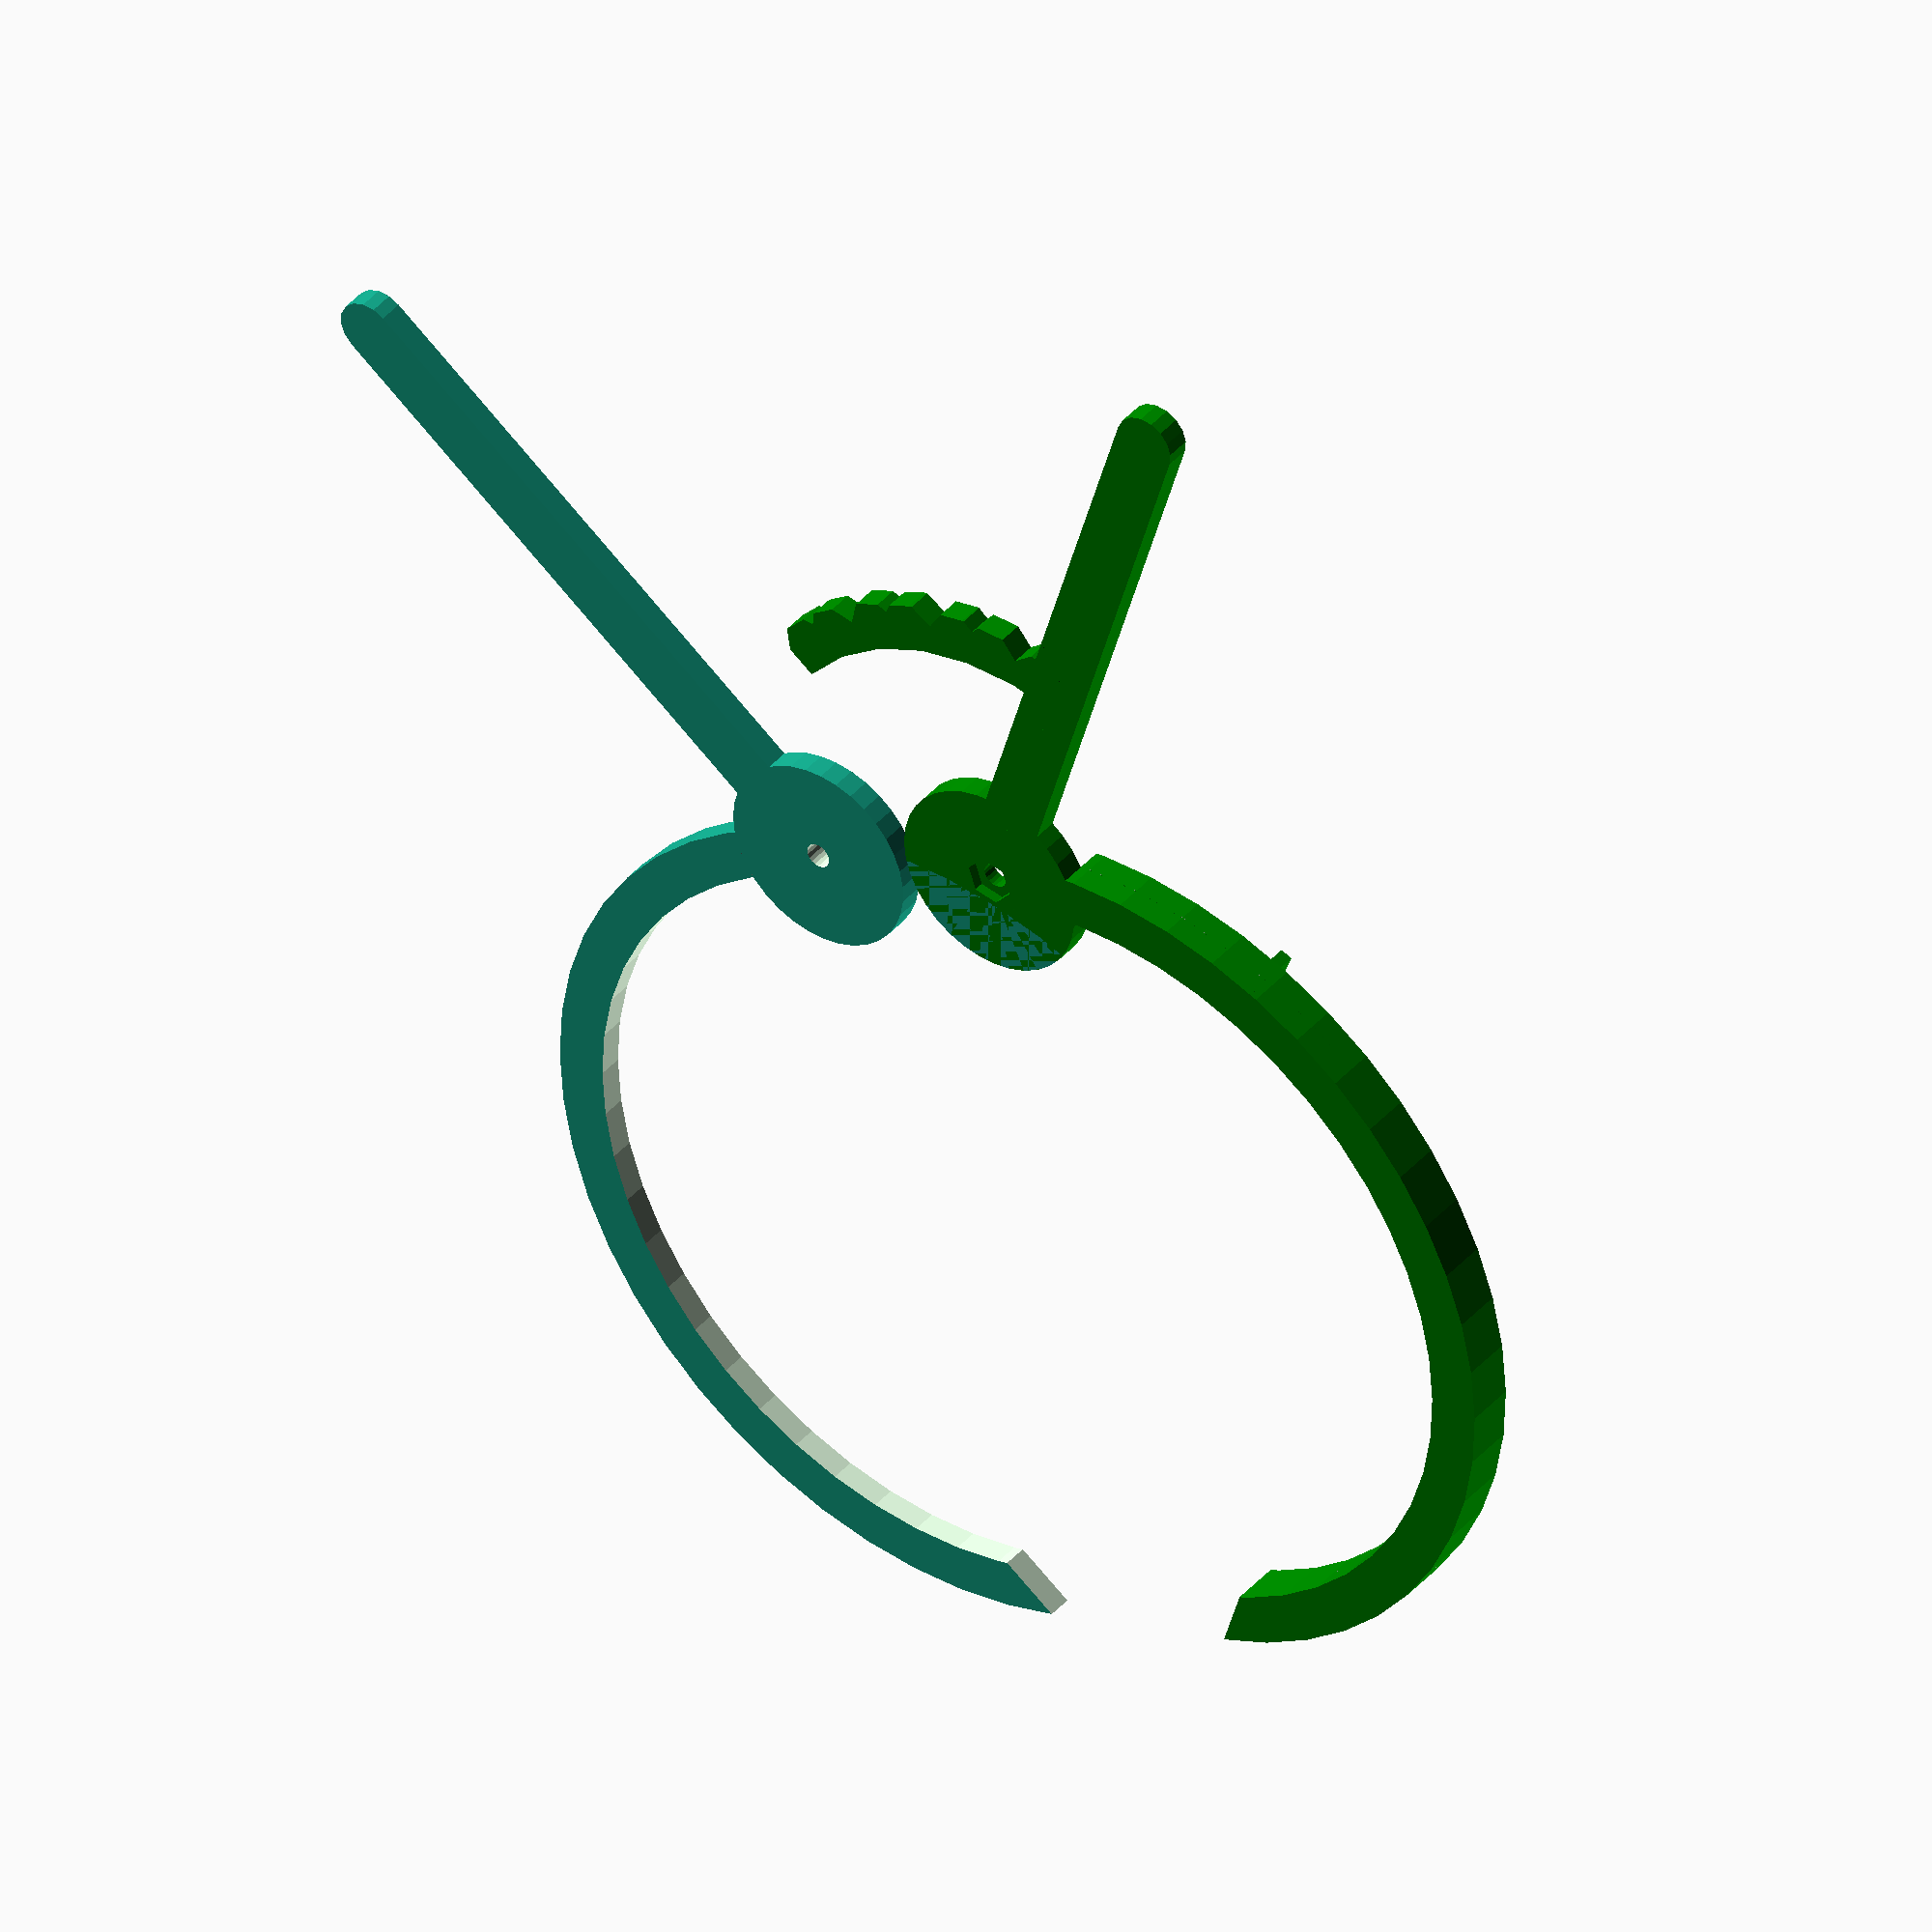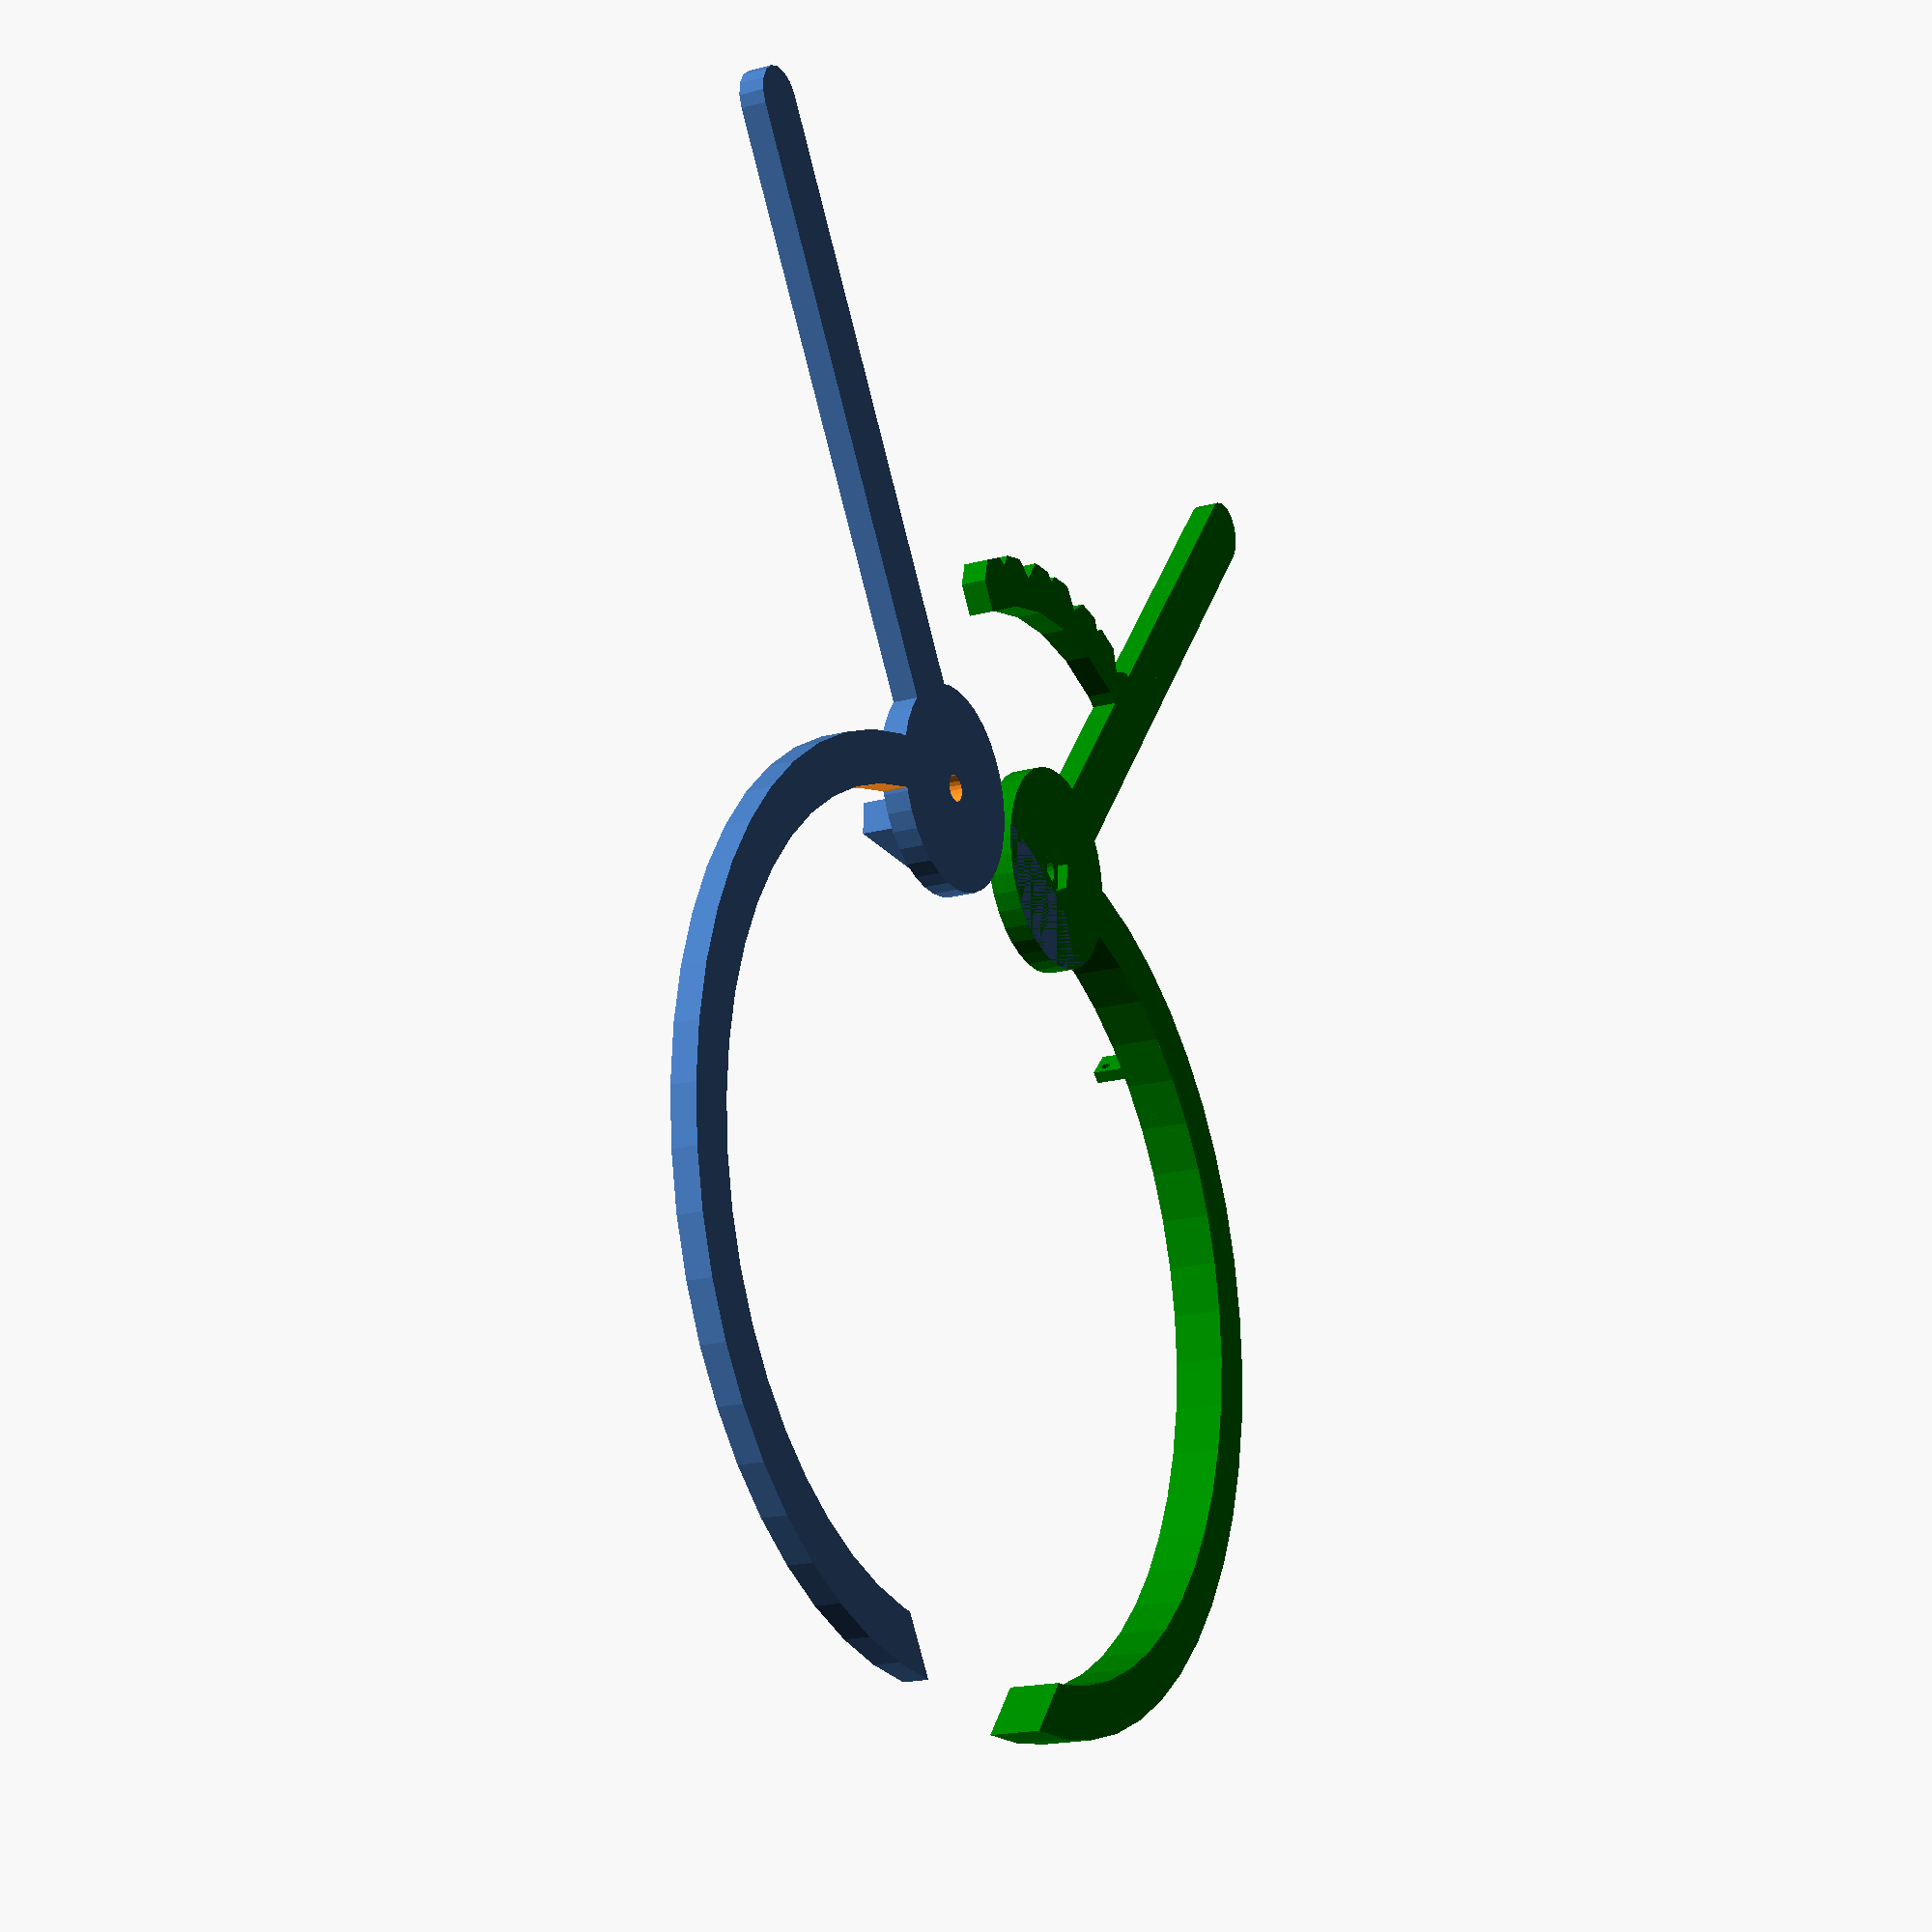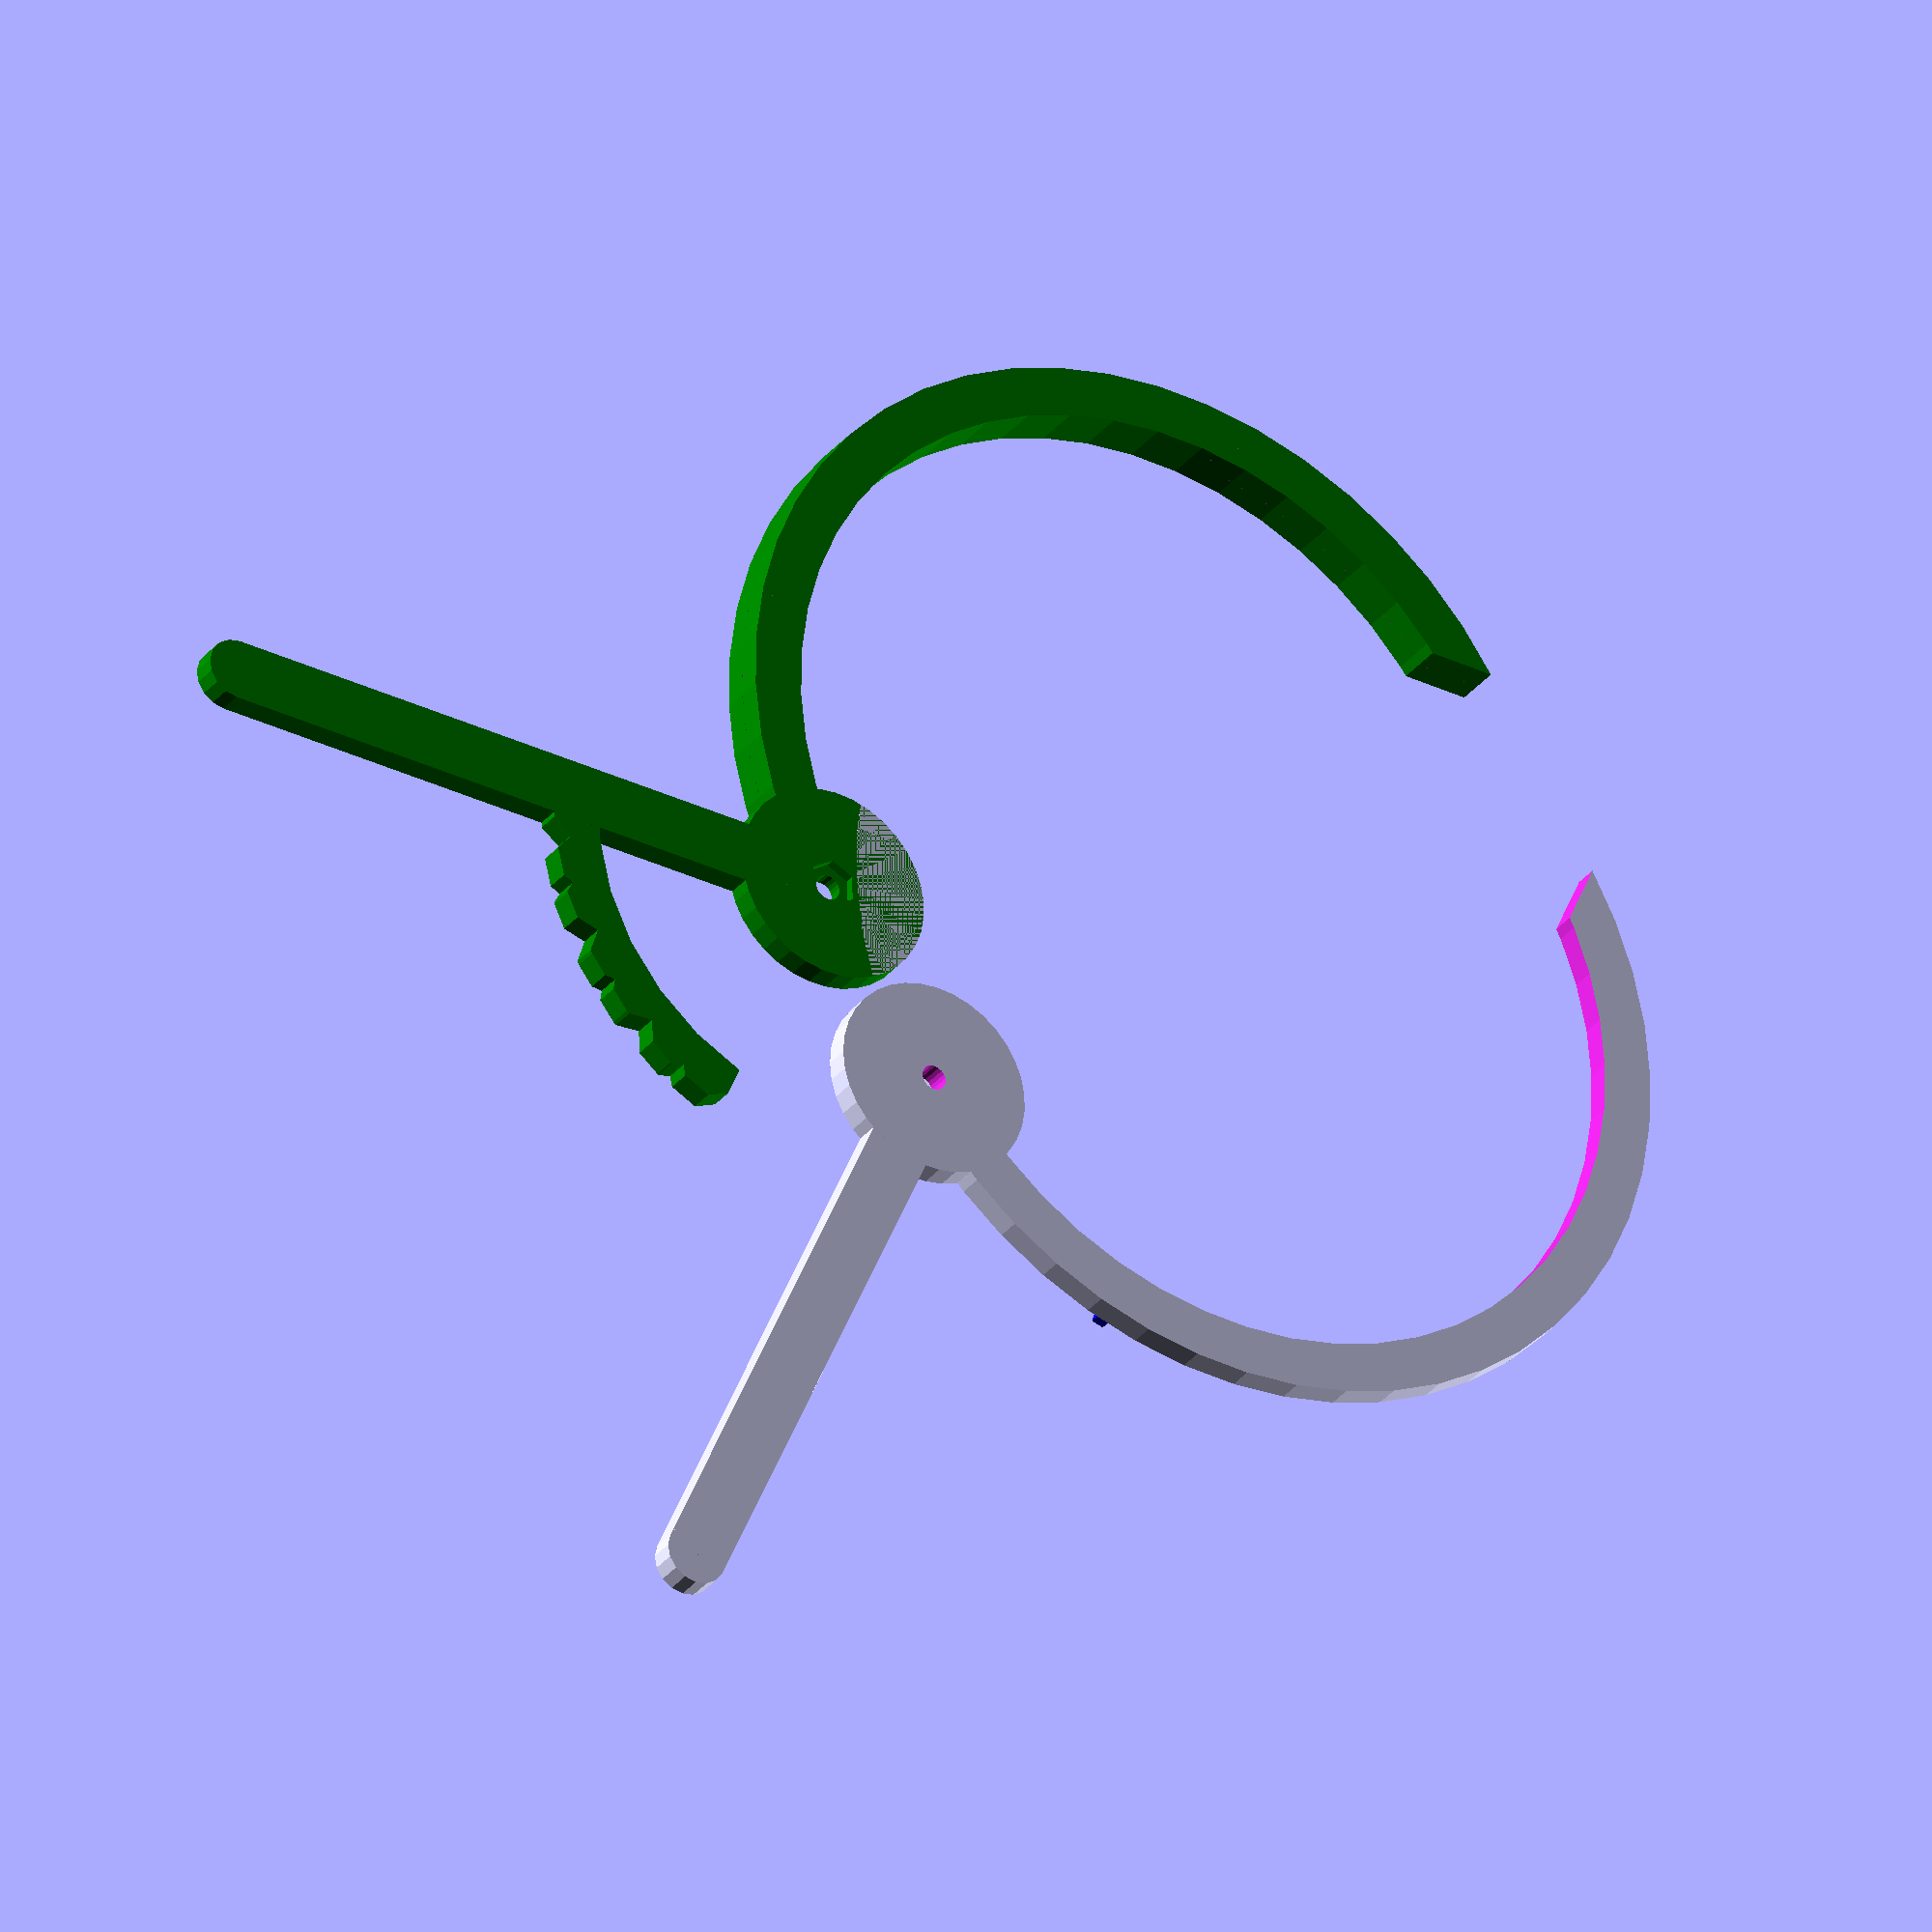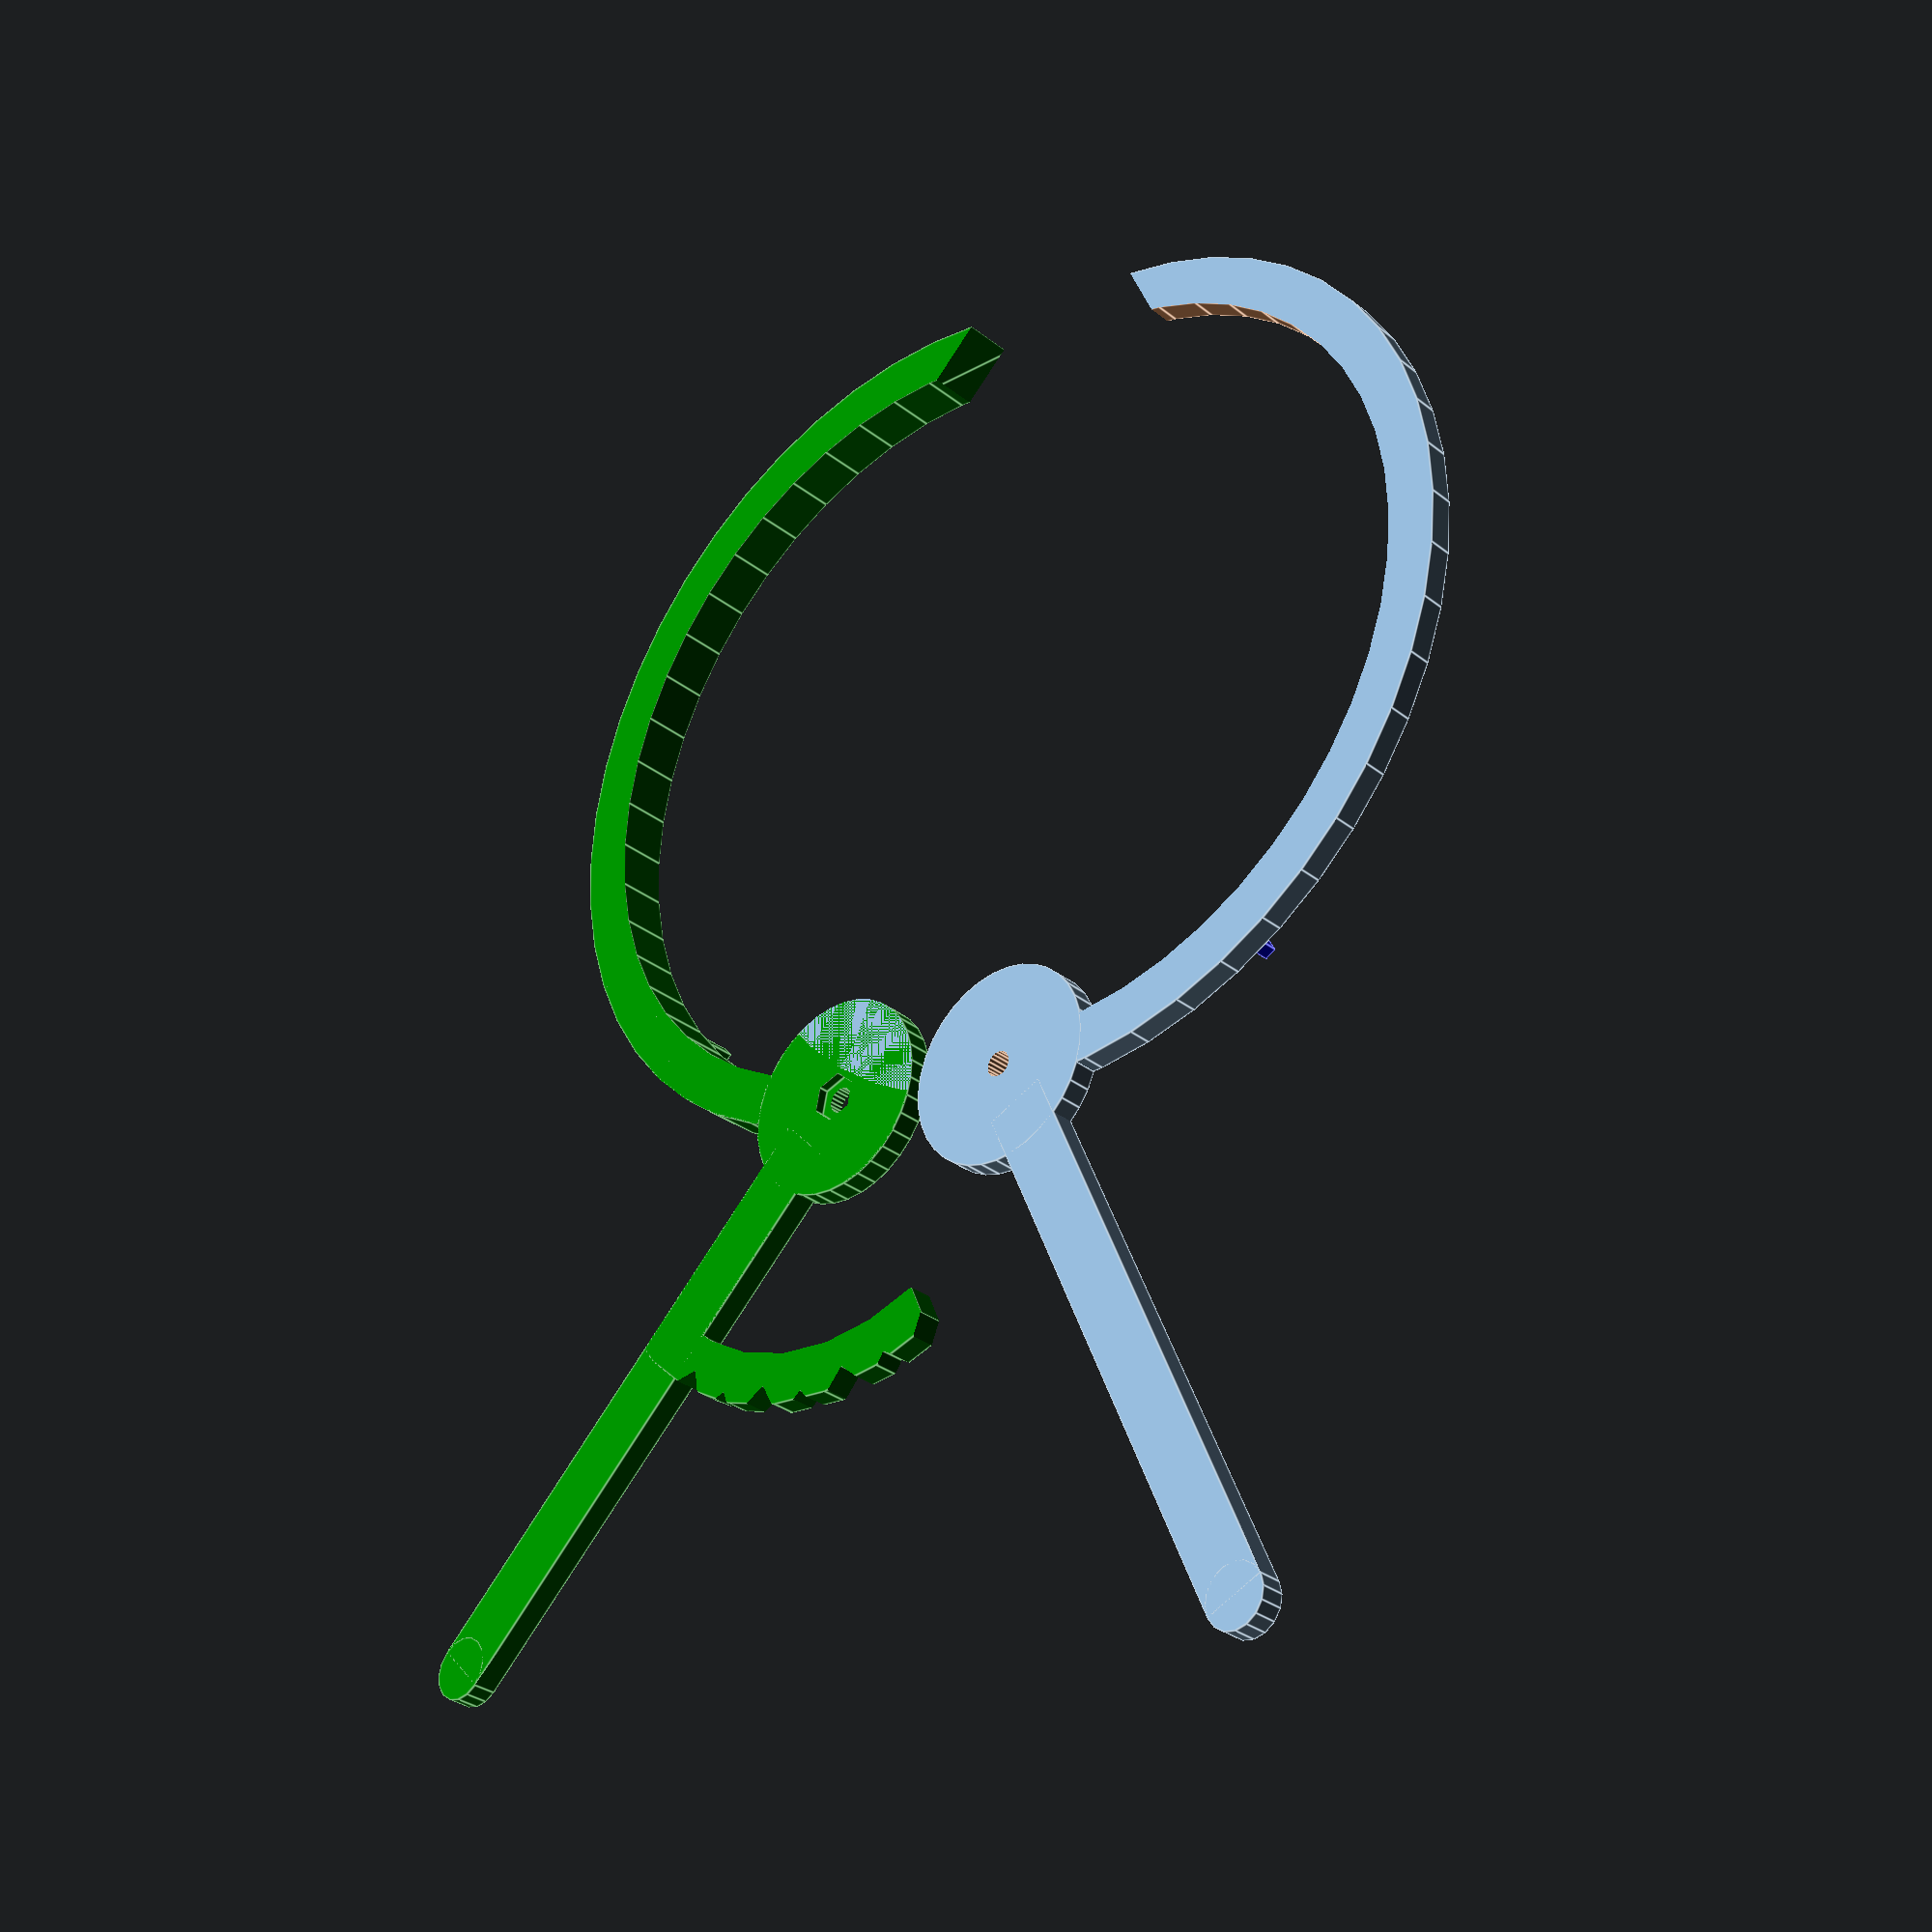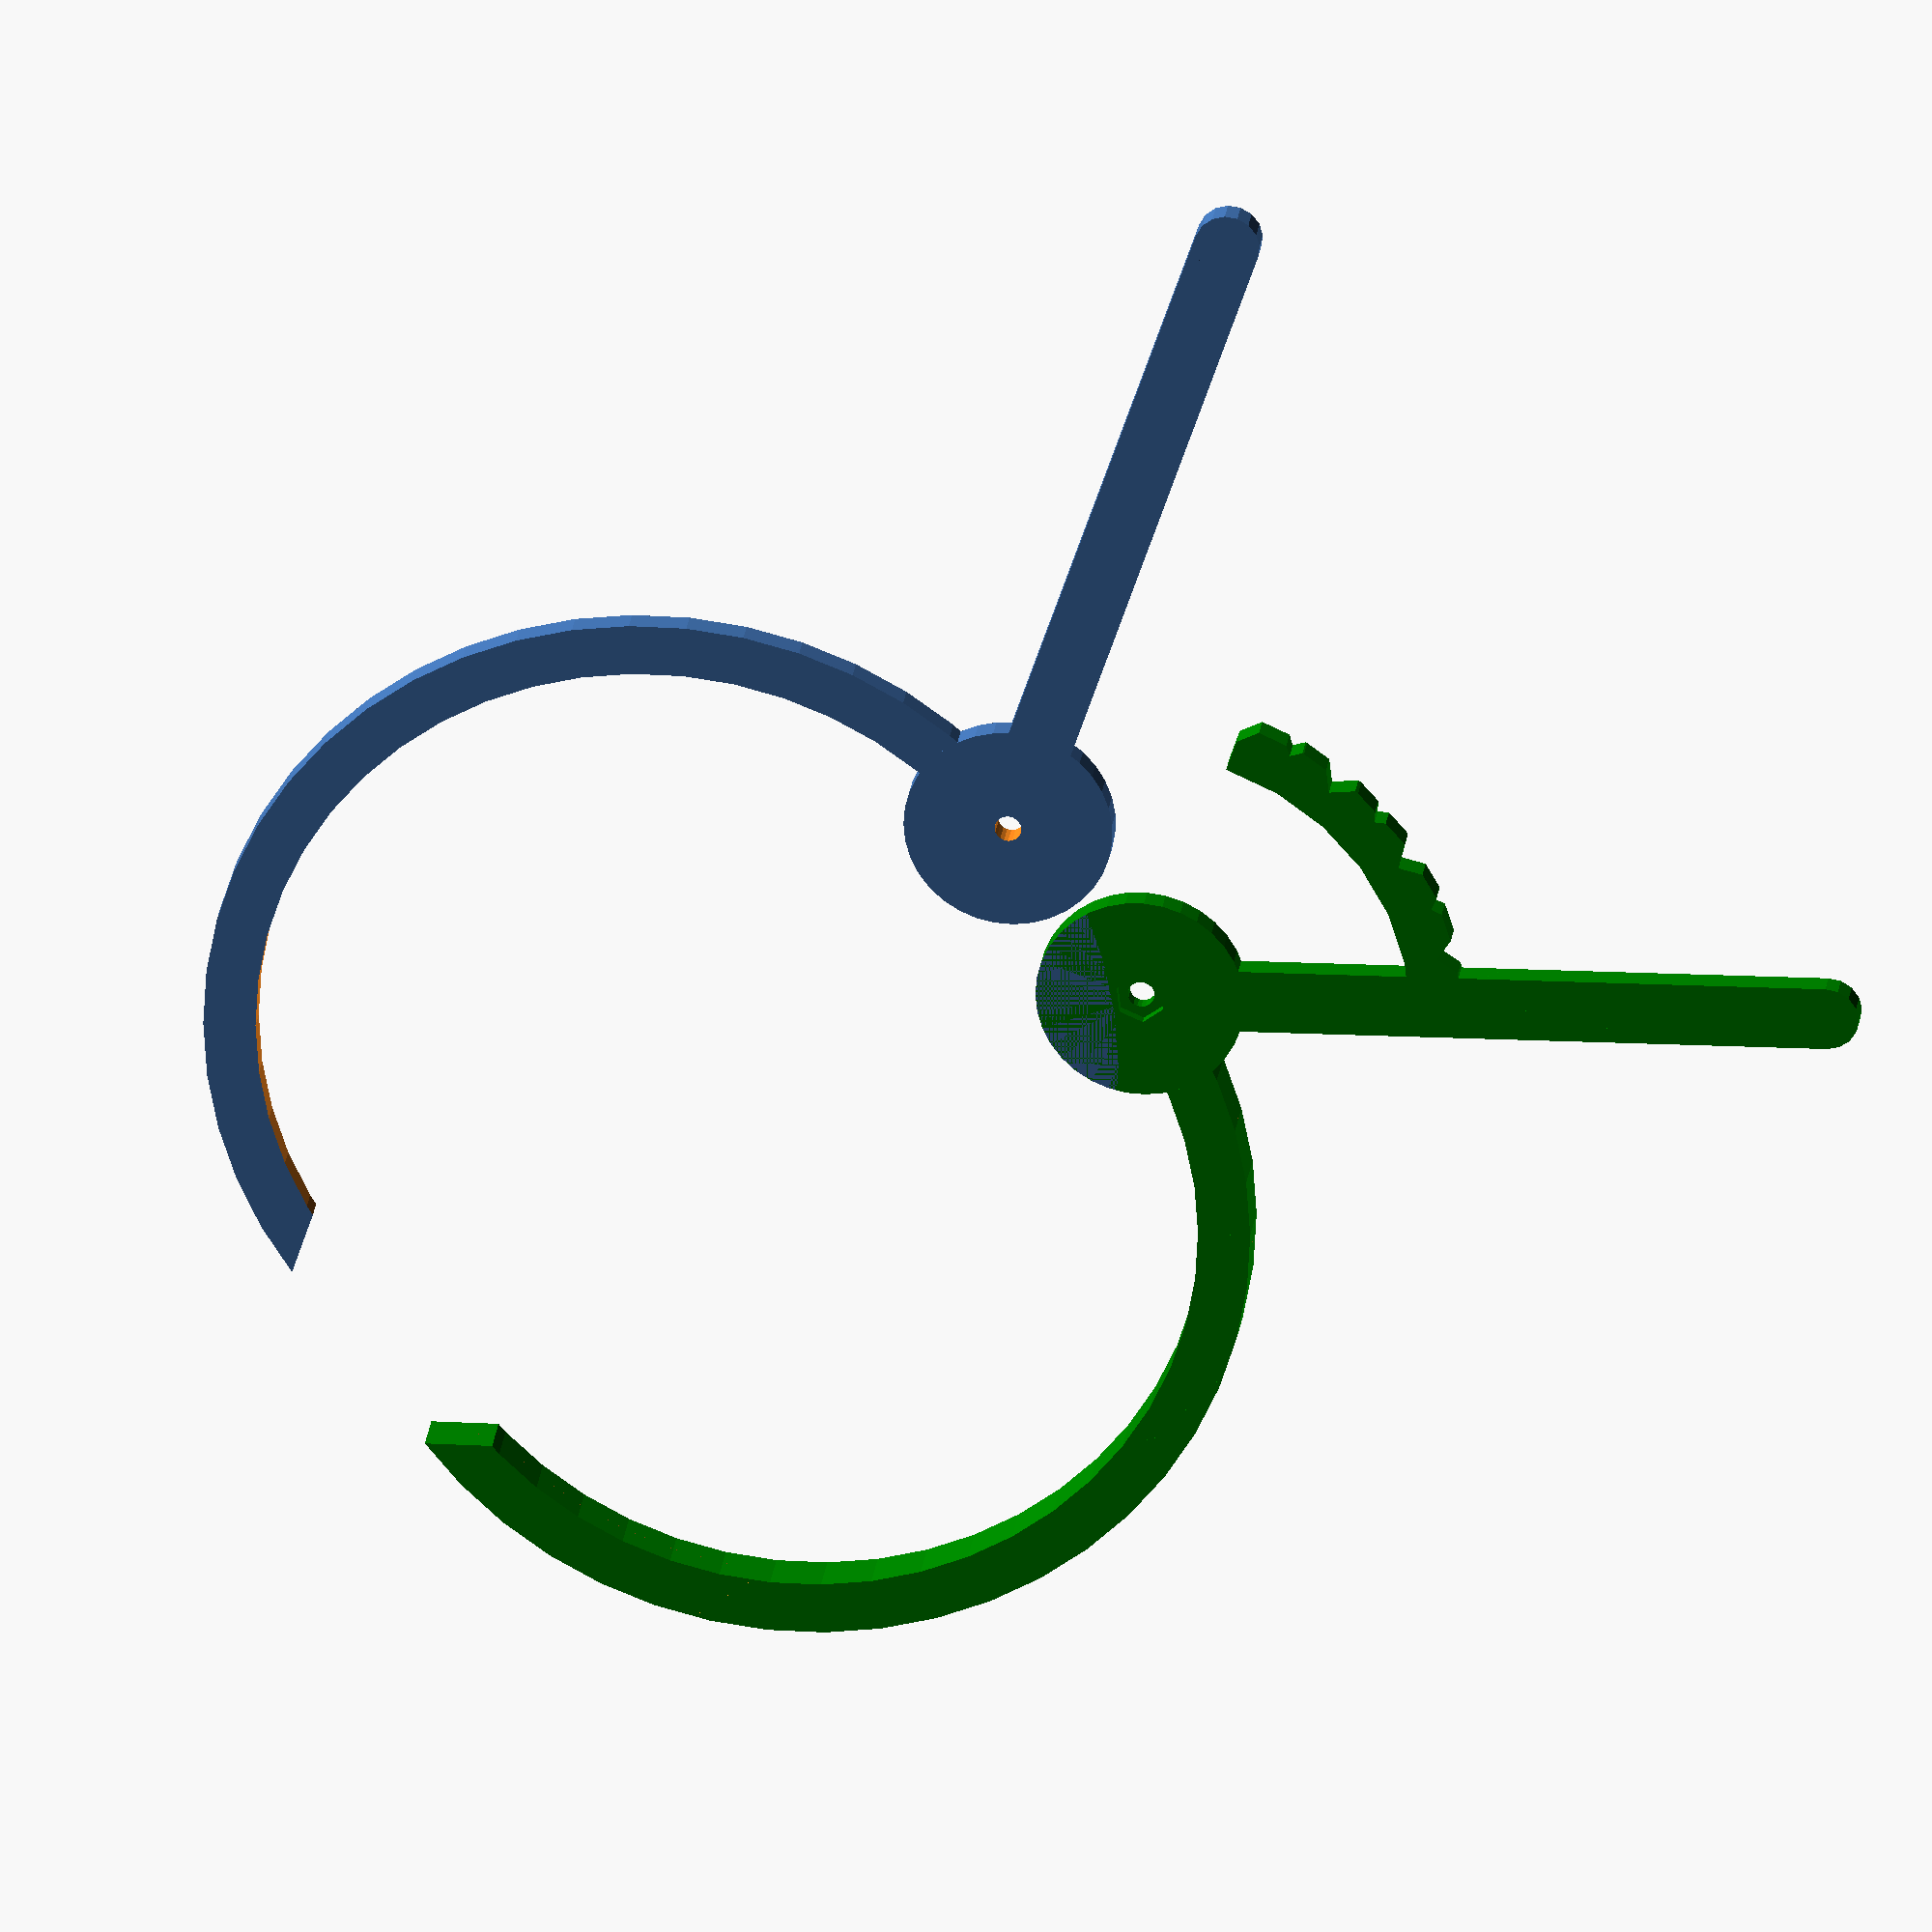
<openscad>
debug=0;

loopDiameter=140;
//loopDiameter=200;
loopRadius=loopDiameter/2;
loopThickness=loopDiameter<80?4:8;
loopHeight=loopDiameter<80?2:4;

jointRadius=loopThickness*2;
jointHole=4.1;

gripLength=loopDiameter*3/4;
gripWidth=loopDiameter<80?5:10;

// MeasuringLoopComplete(gripAngle=-0);
MeasuringLoopComplete(gripAngle=35,mounted=0);

  
if (debug){
    translate([0,2*(loopRadius+jointRadius+20),0])   
        MeasuringLoopComplete(gripAngle=-0,mounted=1);

    translate([0,2*2*(loopRadius+jointRadius+20),0])   
        MeasuringLoopComplete(gripAngle=35,mounted=1);

    if (0) // Debug CylinderSegments
        for ( a=[0:15:360] ){
            translate([-100,0,8*(a-180)/15])
                CylinderSegment(r1=40,r1=50,angle=a);
    }
}


// =============================================================================
module MeasuringLoopComplete(gripAngle=-0,mounted=0){
    color("green")
        MeasuringLoop(withScale=1,gripAngle=gripAngle);
    translate([0,mounted?0:-2*(jointRadius+1),mounted?loopHeight+.2:0])
        MeasuringLoop(withScale=0,gripAngle=gripAngle);
}

// =============================================================================
module MeasuringLoop(withScale=1,    gripAngle=-0){   
    translate([0,0,withScale?0:loopThickness/2])
    rotate([withScale?0:180,0,0]){
        MeasurementCircle(withScale=withScale);
        Joint(withScale=withScale);
        Grip(gripAngle=gripAngle);
        if(withScale)
            Scale(gripAngle=gripAngle);       
    }
}


// =============================================================================
module Grip(gripAngle=0){
    difference(){
        rotate([0,0,gripAngle]){
            translate([jointRadius/2,-gripWidth/2,0])
                cube([gripLength-jointRadius/2,gripWidth,loopHeight]);
            // End round
            translate([gripLength,0,0])
                cylinder(h=loopHeight,d=gripWidth);
        }
        
        // cut out Joint Hole
        translate([0,0,-1]) 
            cylinder(d=jointHole,h=loopHeight+2,$fn=20);    
    }
}
 
// =============================================================================
module Scale(gripAngle=0){
    scaleAngle=70;
    scaleRadius=(loopRadius-loopThickness)*2/3;
    scaleRadiusOuter=scaleRadius+loopThickness;
    
    rotate([0,0,gripAngle>0?gripAngle-scaleAngle:gripAngle])
        difference(){
            CylinderSegment(r1=scaleRadius,r2=scaleRadiusOuter,angle=scaleAngle);

            // Cutouts as markers (1.5mm)
            for ( a=[0:10:scaleAngle])
                rotate([0,0,a])
                    translate([scaleRadiusOuter-1.5,0,-1])
                        rotate([0,0,-45])
                            cube([loopThickness,loopThickness,loopHeight+2]);


            // Cutouts as markers (3mm)
            for ( a=[0:20:scaleAngle])
                rotate([0,0,a])
                    translate([scaleRadiusOuter-3,0,-1])
                        rotate([0,0,-45])
                            cube([loopThickness,loopThickness,loopHeight+2]);
        }
}

// =============================================================================
module Joint(withScale=1){ 
    difference(){
        // Joint
        cylinder(h=loopHeight,r=jointRadius,$fn=35);

        // cut out Joint Hole
        translate([0,0,-1]) 
            cylinder(d=jointHole,h=loopHeight+2,$fn=20);

        // Hole for Nut
        if (withScale){
            translate([0,0,-.1]) 
                cylinder(d=7.8,h=1.7,$fn=6);

        }
    }
}

// =============================================================================
module SpringHolder(withScale=withScale){
    dZ=5;
    dX=5;
    dY=2;
    
    difference(){
        cube([dX,dY,dZ]);

        translate([dX*1/3,dY*2,dZ*2/3])
            rotate([90,0,0])
                cylinder(d=1.5,h=3*dY,$fn=10);
    }
}

// =============================================================================
module MeasurementCircle(withScale=0){
//    translate([0,0,withScale?0:-loopHeight])
    height=loopHeight* ( withScale?2:1);
    difference(){
        translate([-loopRadius+loopThickness/2,0,0]){
            CircleHalfSegment(h=height);
 
            // Spring Holder
            rotate([0,0,40])
                translate([loopRadius-loopThickness,0,(withScale?2:-0)*loopHeight])
                    rotate([withScale?0:180,0,0])
                    color("blue")
                        SpringHolder();
            if (! withScale ){
                translate([loopRadius-1.7*loopThickness,-10,-1.5*loopHeight])
                    cube([5,20,1.5*loopHeight]);
            }
        }

        // Cut out measurement stinger
        translate([-2*loopRadius+loopThickness/2,0,-1]){
            hull(){
                translate([0,0,0])                      cylinder(r=.1,h=height+2);
                translate([loopThickness,0,0])          cylinder(r=.1,h=height+2);
                translate([loopThickness*1.4,loopThickness,0]) cylinder(r=.1,h=height+2);
            }
        }
    
        // cutout Joint
        translate([0,0,-.1]) 
            cylinder(h=height+1,r=jointRadius,$fn=35);
    }


}

// =============================================================================
module CircleHalfSegment(h=loopHeight){
    difference(){
        cylinder(h=h,r=loopRadius,$fn=50);
        translate([0,0,-.1]) {
            cylinder(h=h+.2,r=loopRadius-loopThickness,$fn=50);
        
            translate([-loopRadius-5,-loopRadius-10,0])
                cube([loopRadius*2+10,loopRadius+10,h+.2]);
        }
    }
}

// =============================================================================
module CylinderSegment(r1=(loopRadius-loopThickness)*2/3,r2=loopRadius/2,angle=45,h=loopHeight){
    difference(){
        cylinder(h=loopHeight,r=r2);
        translate([0,0,-.1]) {
            cylinder(h=h+.2,r=r1,$fn=30);
        
            hull(){
                cylinder(h=h+.2,r=.01,$fn=30);
                
                for ( a=[angle:90:angle>=180?360:180])
                    rotate([0,0,a])
                        translate([1.5*r2,0,0])
                            cylinder(h=h+.2,r=.01,$fn=4);
                rotate([0,0,angle>180?360:180])
                    translate([1.5*r2,0,0])
                        cylinder(h=h+.2,r=.01,$fn=4);

            }
            
          if ( angle<180 ){
             hull(){
                cylinder(h=h+.2,r=.01,$fn=30);
                for ( a=[180:45:360])
                    rotate([0,0,a])
                        translate([1.5*r2,0,0])
                            cylinder(h=r2+.2,r=.01,$fn=4);
            }
        }
            
        }
    }
}


function cat(L1, L2) = [for(L=[L1, L2], a=L) a];
</openscad>
<views>
elev=139.9 azim=108.9 roll=323.8 proj=o view=solid
elev=198.6 azim=86.7 roll=62.3 proj=p view=wireframe
elev=30.4 azim=31.5 roll=149.5 proj=o view=solid
elev=31.1 azim=78.0 roll=221.8 proj=p view=edges
elev=334.9 azim=216.4 roll=187.0 proj=o view=solid
</views>
